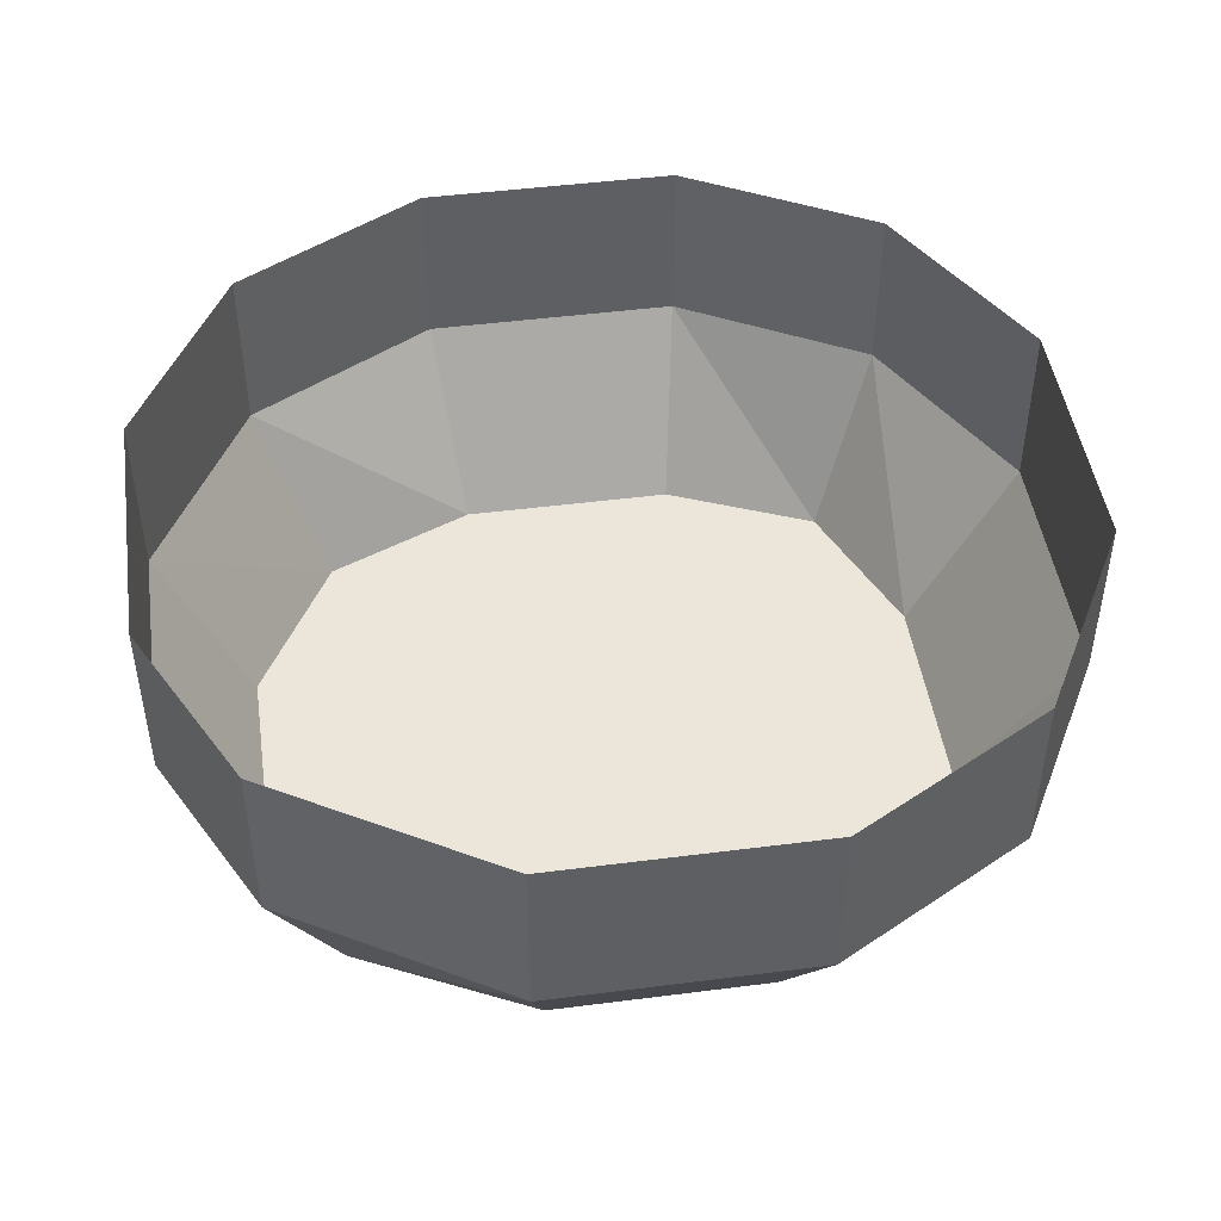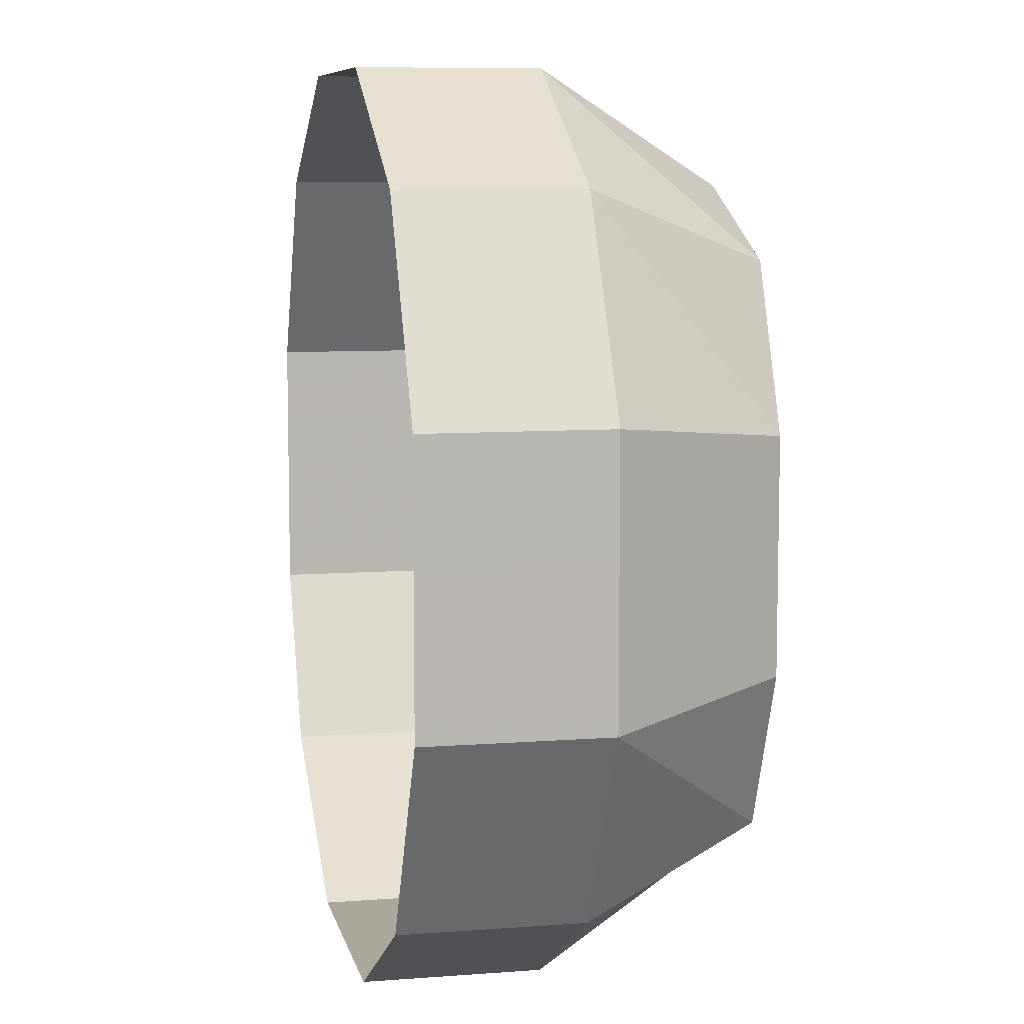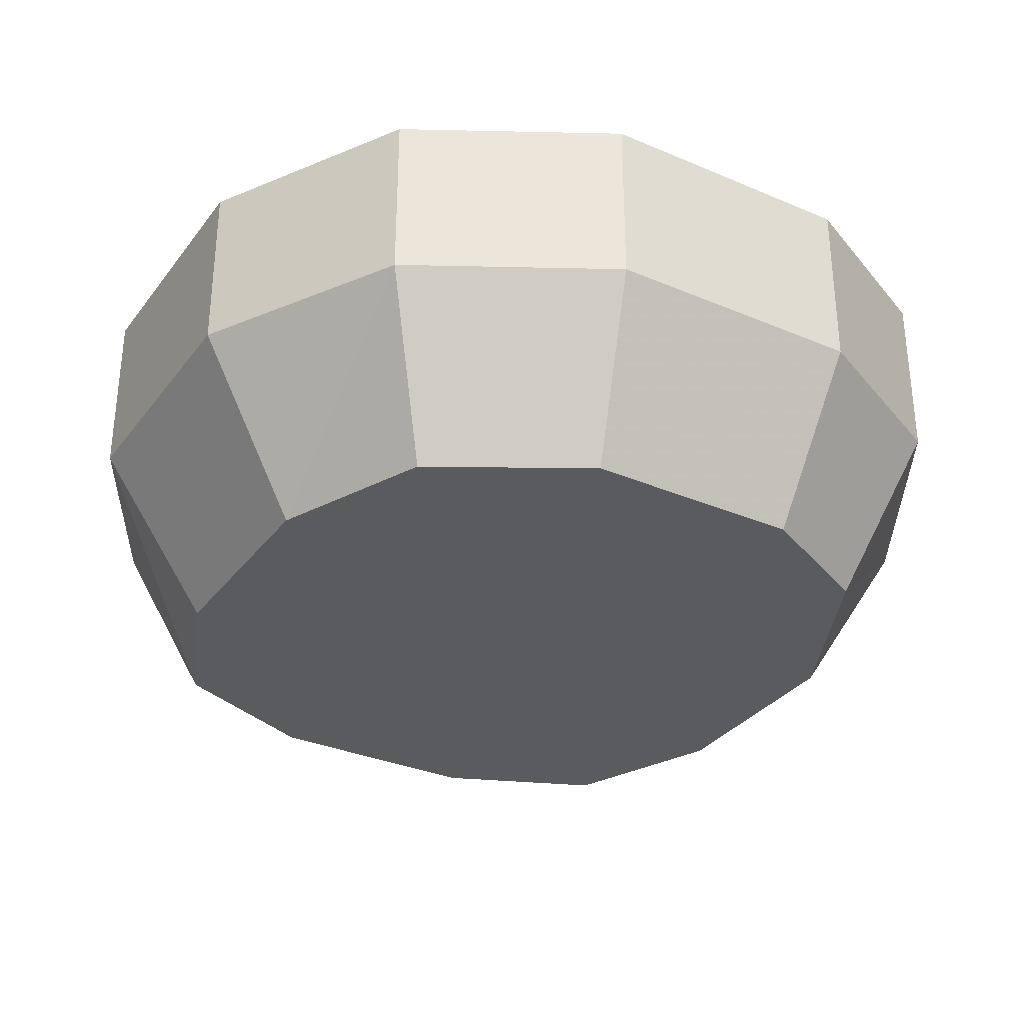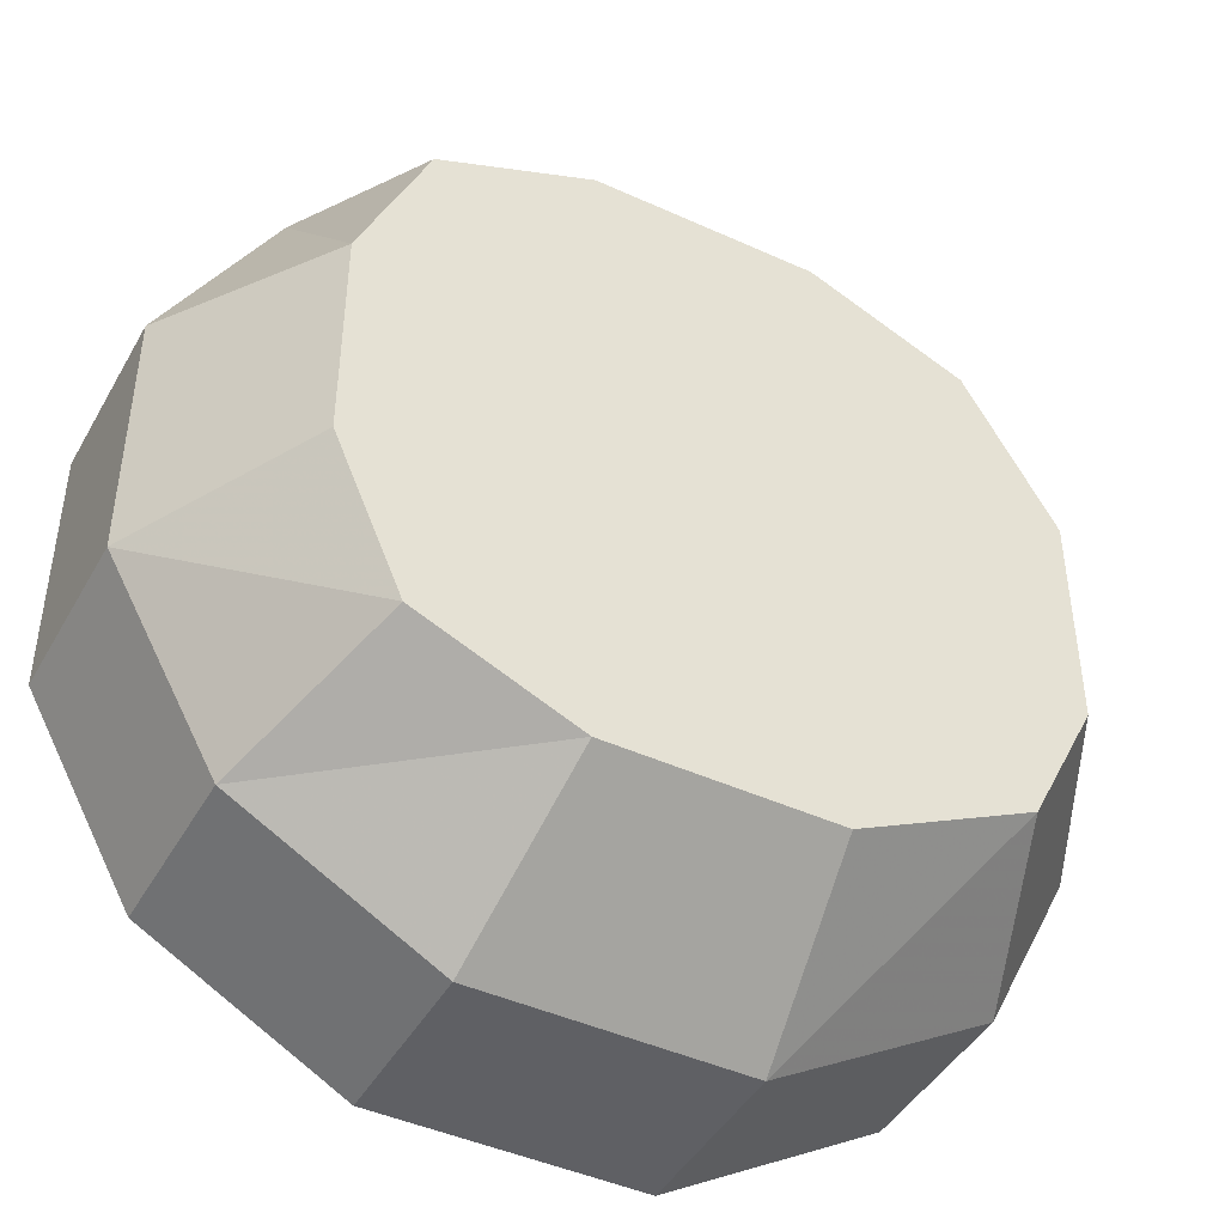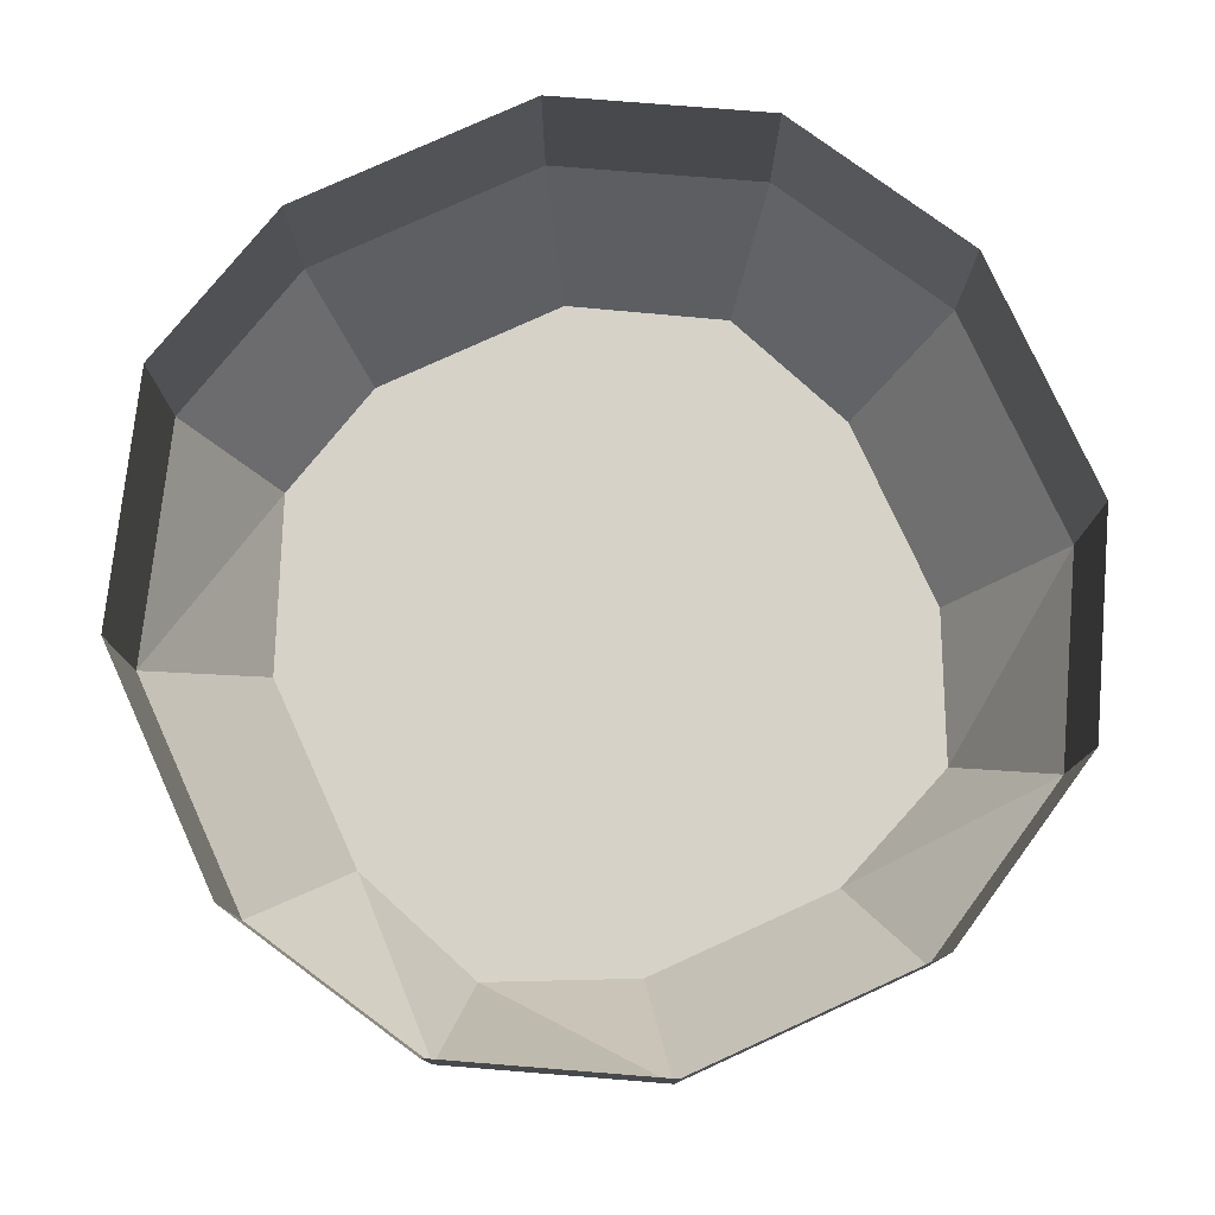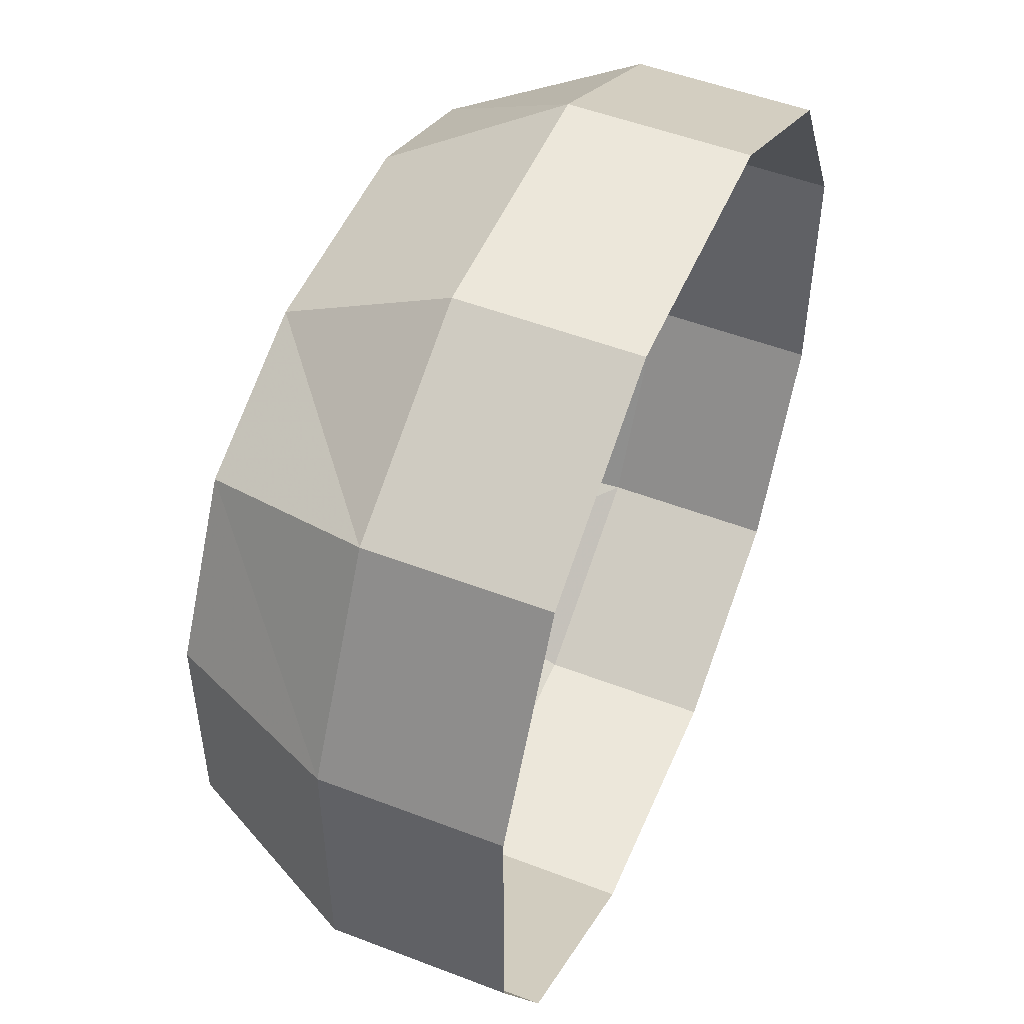
<metadata>
{"format":"obj","ext":"obj","renderer":"f3d","projection":"perspective","resolution":1024,"background":"white","views":[{"elev":46.7,"azim":171.7,"up":"+Y"},{"elev":8.2,"azim":-101.9,"up":"+Z"},{"elev":-32.2,"azim":59.2,"up":"+Y"},{"elev":-44.6,"azim":-27.9,"up":"+Z"},{"elev":78.1,"azim":-114.5,"up":"+Y"},{"elev":51.1,"azim":112.7,"up":"+Z"}]}
</metadata>
<code>
o item/water_rune
v -20 -8 -6
v -15 -8 -15
v -12 -16 -12
v -15 -16 -5
v -20 -8 6
v -20 0 6
v -20 0 -6
v -15 0 -15
v -6 -8 -20
v -5 -16 -15
v 5 -16 -15
v 13 -16 -11
v 16 -16 -5
v 16 -16 5
v 12 -16 12
v 5 -16 15
v -5 -16 15
v -12 -16 12
v -15 -16 5
v -15 -8 15
v -15 0 15
v 6 -8 -20
v 16 -8 -14
v 20 -8 -6
v 20 -8 6
v 15 -8 15
v 6 -8 20
v -6 -8 20
v -6 0 -20
v 6 0 -20
v 16 0 -14
v 20 0 -6
v 20 0 6
v 15 0 15
v 6 0 20
v -6 0 20
v 5 -16 2
v 7 -16 7
v 3 -16 12
v -4 -16 12
v -8 -16 7
v -6 -16 2
v 3 -16 -5
v -3 -16 -5
v 0 -16 -13
f 1 2 3
f 1 3 4
f 1 4 5
f 1 5 6
f 1 6 7
f 1 7 2
f 2 7 8
f 2 8 9
f 2 9 10
f 2 10 3
f 3 10 4
f 4 10 11
f 4 11 12
f 4 12 13
f 4 13 14
f 4 14 15
f 4 15 16
f 4 16 17
f 4 17 18
f 4 18 19
f 4 19 5
f 5 19 20
f 5 20 21
f 5 21 6
f 9 22 11
f 9 11 10
f 22 23 12
f 22 12 11
f 23 24 13
f 23 13 12
f 24 25 14
f 24 14 13
f 25 26 15
f 25 15 14
f 26 27 16
f 26 16 15
f 27 28 17
f 27 17 16
f 28 20 18
f 28 18 17
f 20 19 18
f 8 29 9
f 9 29 22
f 22 29 30
f 22 30 23
f 23 30 31
f 23 31 24
f 24 31 32
f 24 32 25
f 25 32 33
f 25 33 26
f 26 33 34
f 26 34 27
f 27 34 35
f 27 35 28
f 28 35 36
f 28 36 20
f 20 36 21
f 37 38 39
f 37 39 40
f 37 40 41
f 37 41 42
f 37 42 43
f 43 42 44
f 43 44 45

</code>
